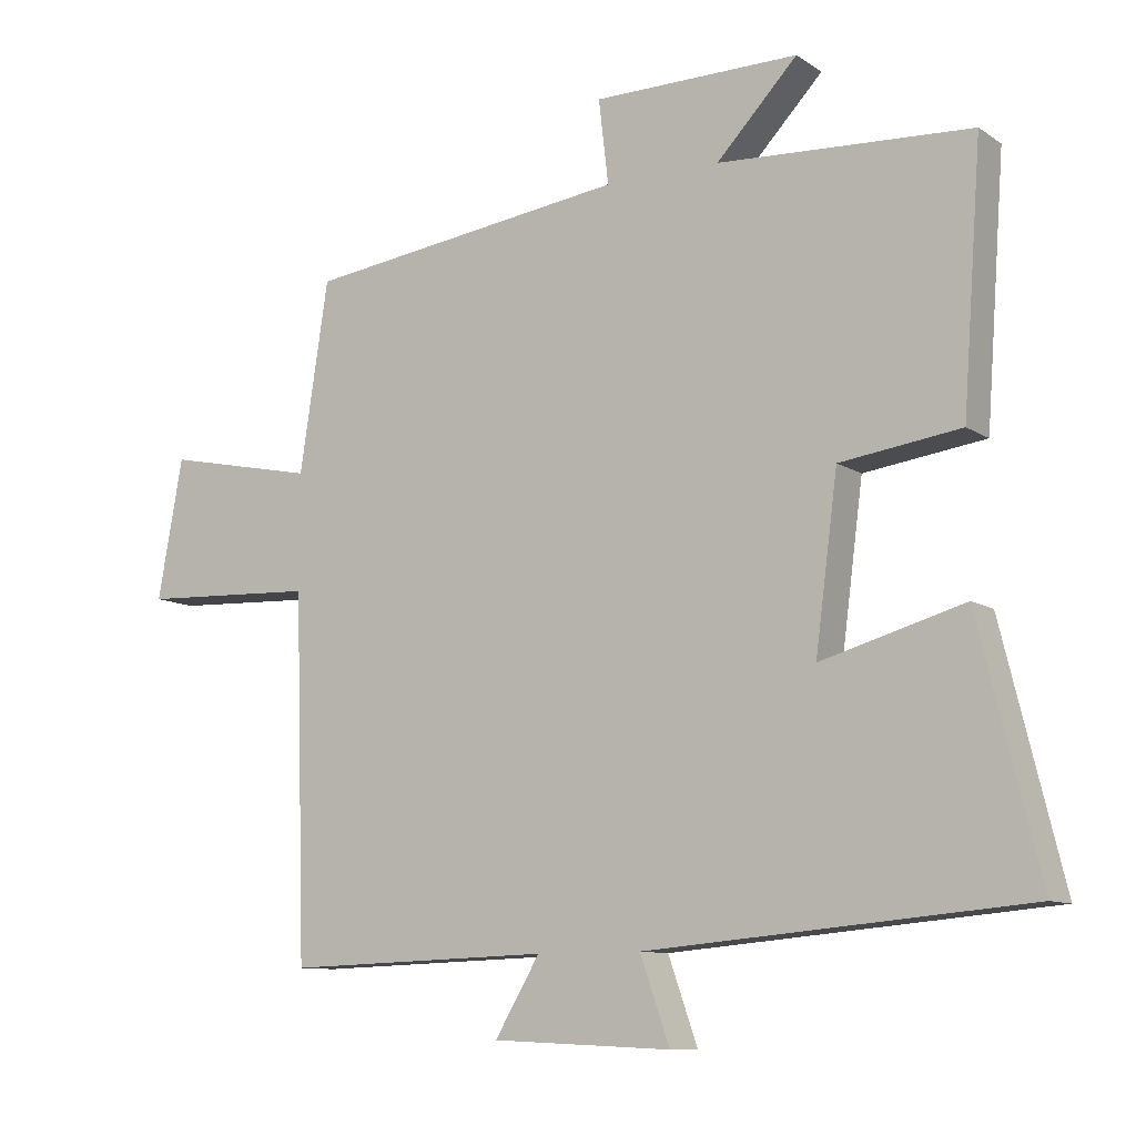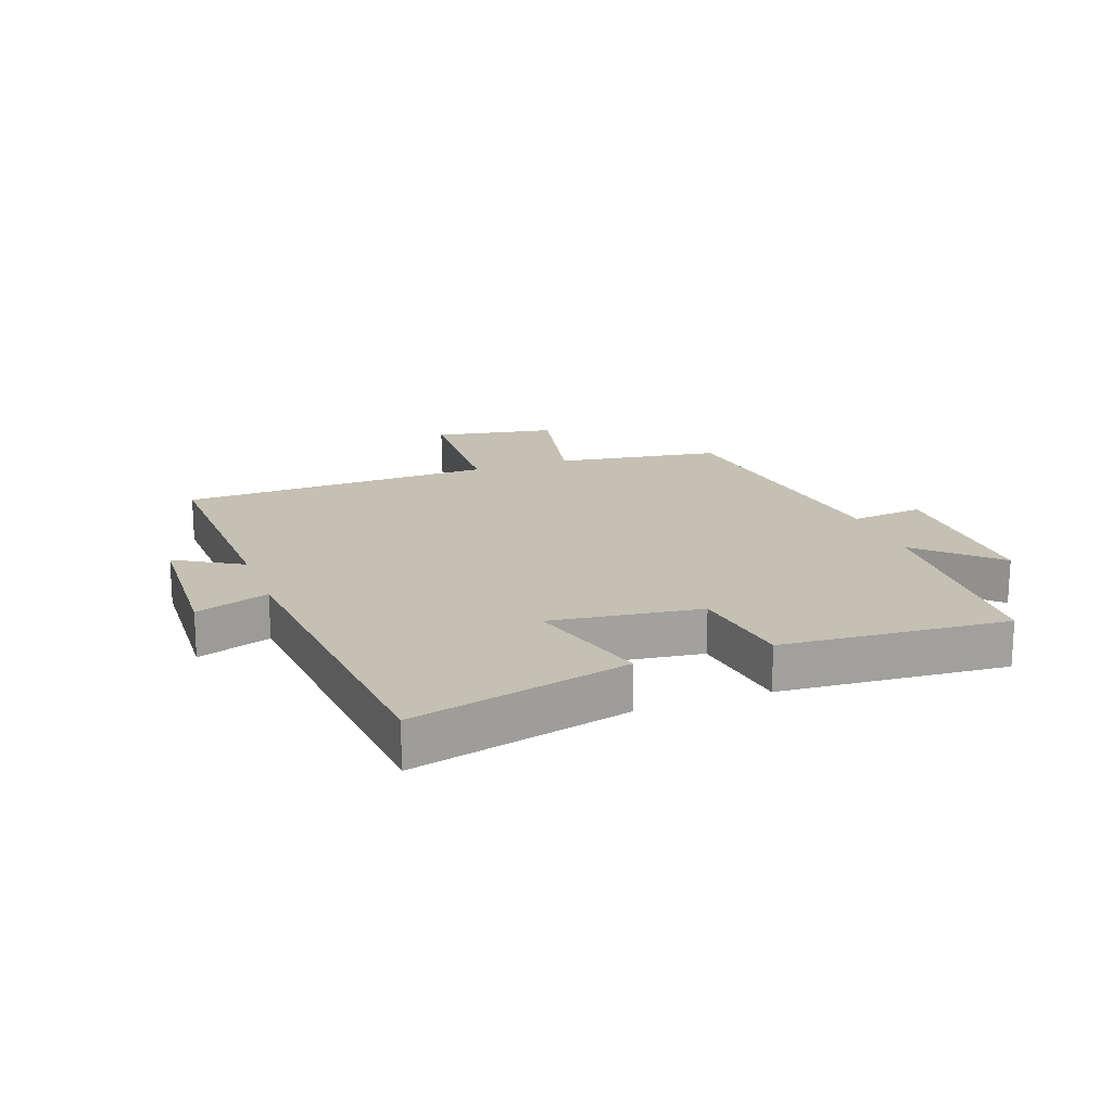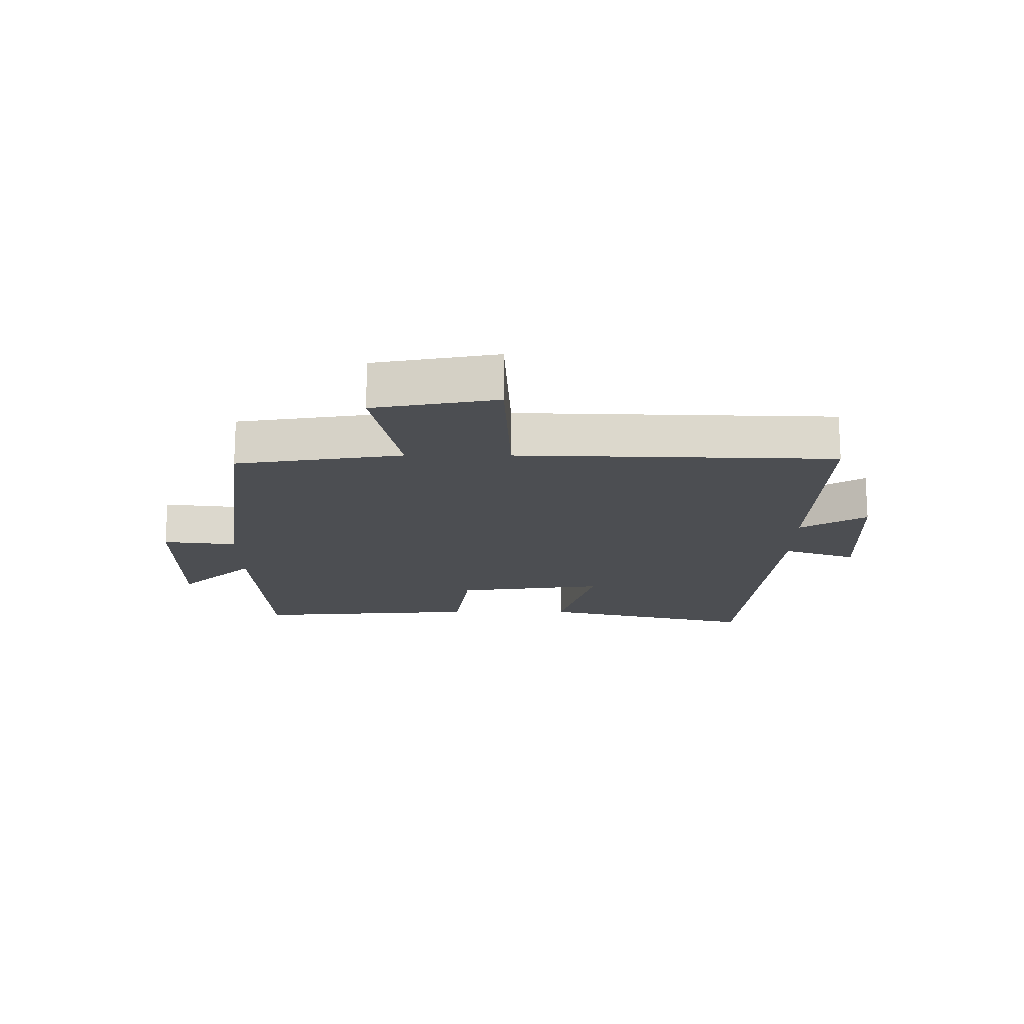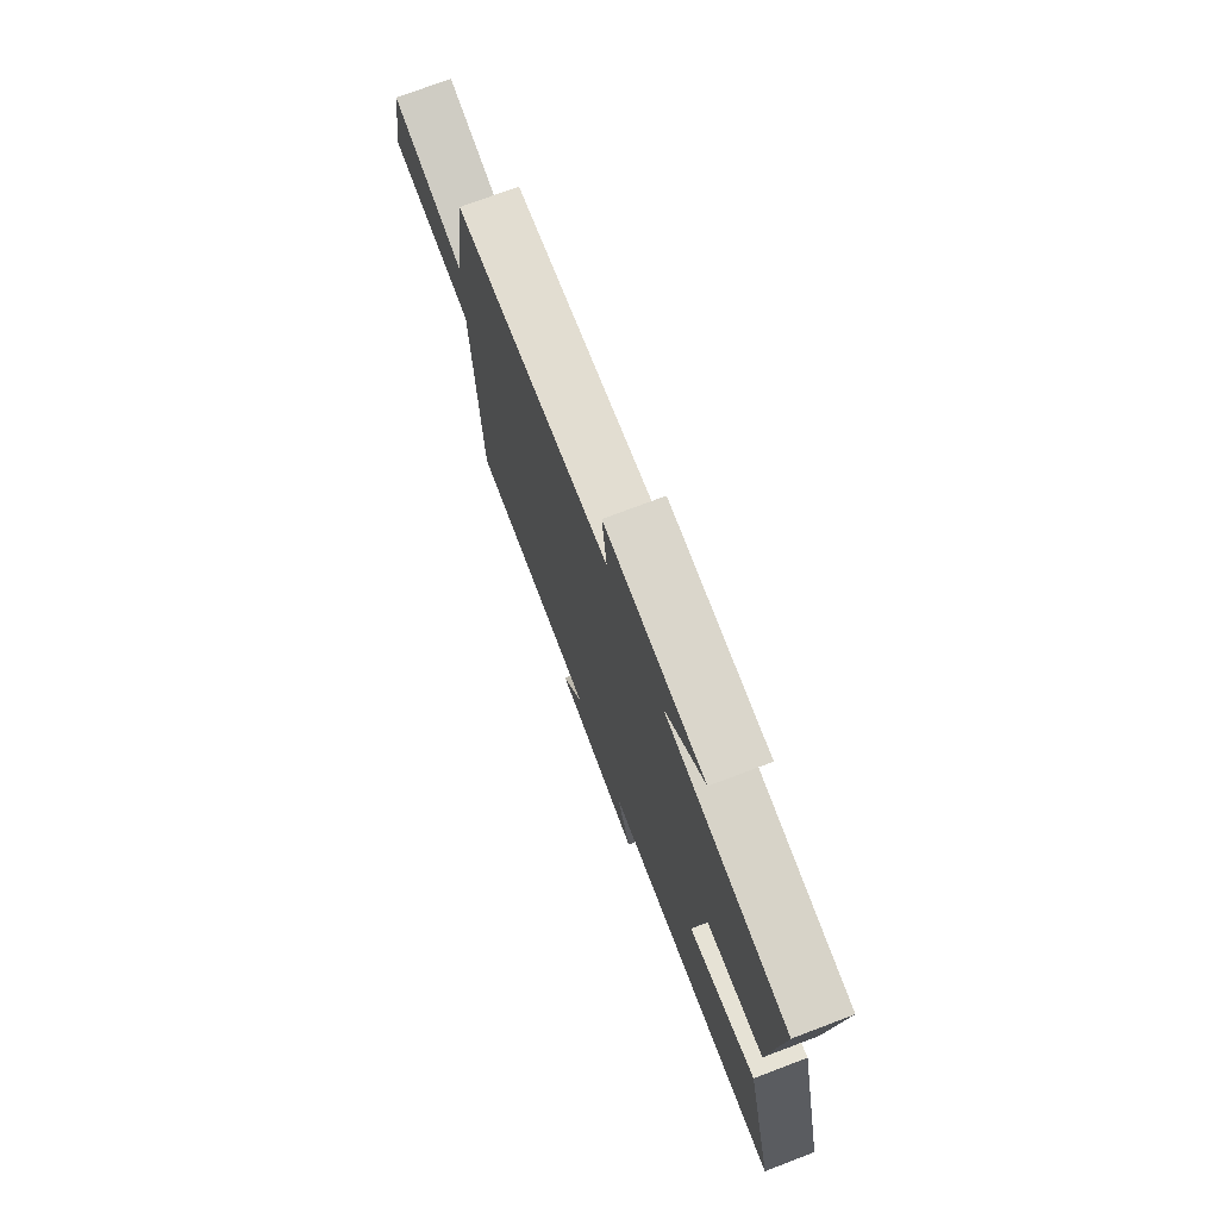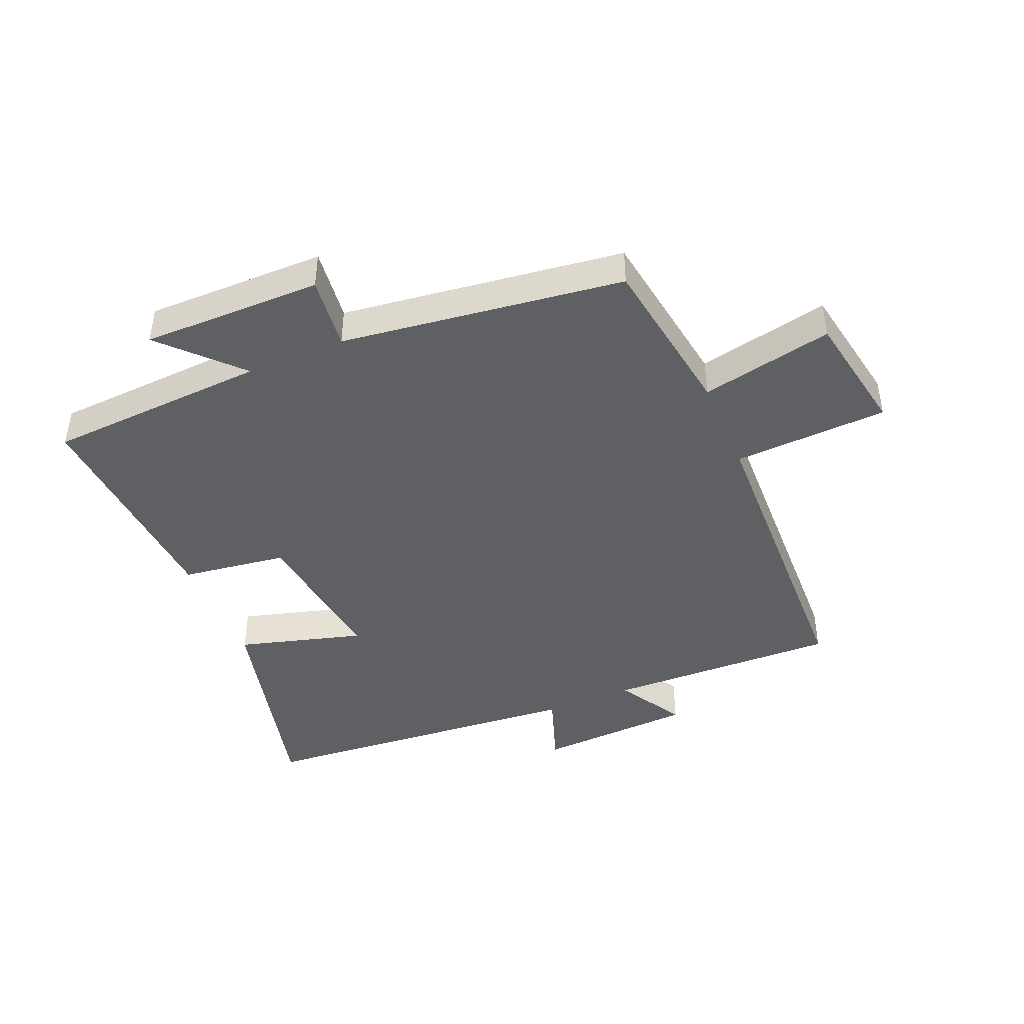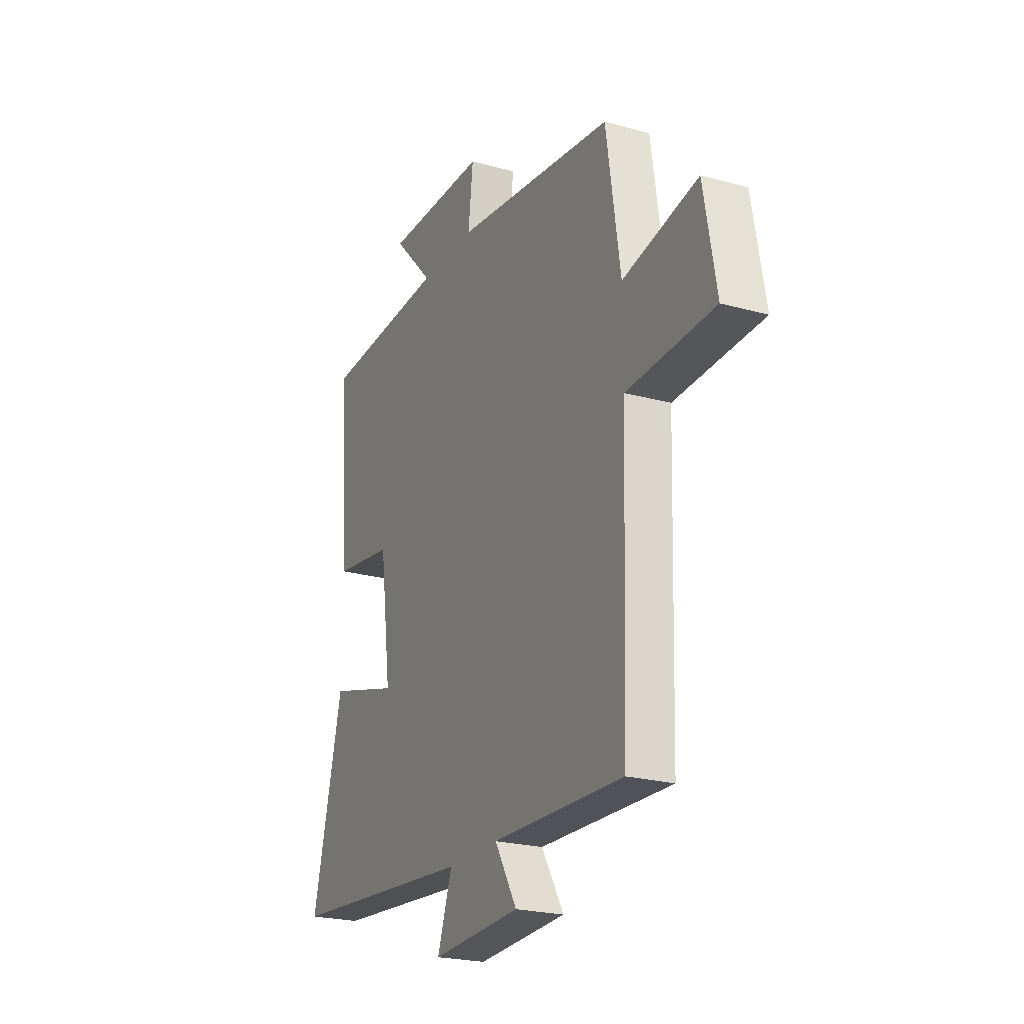
<metadata>
{"format":"obj","ext":"obj","renderer":"f3d","projection":"perspective","resolution":1024,"background":"white","views":[{"elev":-10.1,"azim":-147.8,"up":"+Z"},{"elev":18.0,"azim":-110.0,"up":"+Y"},{"elev":-16.9,"azim":89.9,"up":"+Y"},{"elev":74.4,"azim":-110.7,"up":"+Z"},{"elev":-44.1,"azim":22.9,"up":"+Y"},{"elev":-23.0,"azim":64.8,"up":"+Z"}]}
</metadata>
<code>
v -0.587 0.07 -0.453
v -0.5 0.07 -0.099
v -0.296 0.07 -0.157
v -0.328 0.07 0.087
v -0.5 0.07 0.111
v -0.527 0.07 0.48
v -0.166 0.07 0.5
v -0.282 0.07 0.622
v 0.012 0.07 0.62
v -0.002 0.07 0.5
v 0.459 0.07 0.439
v 0.5 0.07 0.169
v 0.716 0.07 0.214
v 0.752 0.07 0.014
v 0.5 0.07 0.003
v 0.484 0.07 -0.512
v 0.105 0.07 -0.5
v 0.169 0.07 -0.608
v -0.087 0.07 -0.62
v -0.045 0.07 -0.5
v -0.587 0 -0.453
v -0.5 0 -0.099
v -0.296 0 -0.157
v -0.328 0 0.087
v -0.5 0 0.111
v -0.527 0 0.48
v -0.166 0 0.5
v -0.282 0 0.622
v 0.012 0 0.62
v -0.002 0 0.5
v 0.459 0 0.439
v 0.5 0 0.169
v 0.716 0 0.214
v 0.752 0 0.014
v 0.5 0 0.003
v 0.484 0 -0.512
v 0.105 0 -0.5
v 0.169 0 -0.608
v -0.087 0 -0.62
v -0.045 0 -0.5
f 17 18 19 20
f 1 2 3
f 20 1 3
f 17 20 3
f 17 3 4
f 16 17 4
f 15 16 4
f 12 13 14 15
f 5 6 7
f 4 5 7
f 15 4 7
f 12 15 7
f 11 12 7
f 10 11 7
f 7 8 9 10
f 40 39 38 37
f 23 22 21
f 23 21 40
f 23 40 37
f 24 23 37
f 24 37 36
f 24 36 35
f 35 34 33 32
f 27 26 25
f 27 25 24
f 27 24 35
f 27 35 32
f 27 32 31
f 27 31 30
f 30 29 28 27
f 1 21 22 2
f 2 22 23 3
f 3 23 24 4
f 4 24 25 5
f 5 25 26 6
f 6 26 27 7
f 7 27 28 8
f 8 28 29 9
f 9 29 30 10
f 10 30 31 11
f 11 31 32 12
f 12 32 33 13
f 13 33 34 14
f 14 34 35 15
f 15 35 36 16
f 16 36 37 17
f 17 37 38 18
f 18 38 39 19
f 19 39 40 20
f 20 40 21 1

</code>
